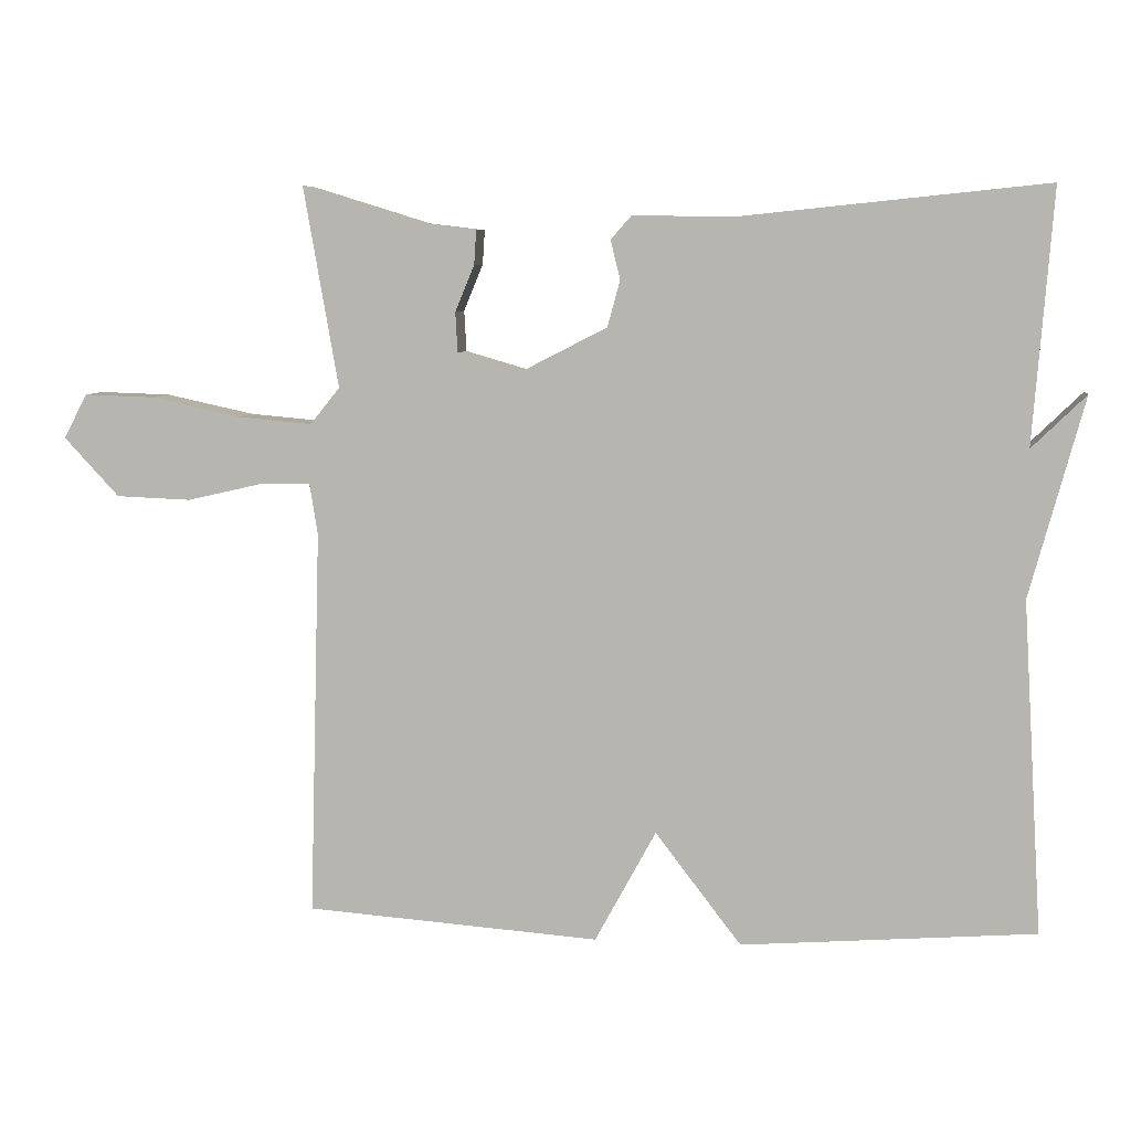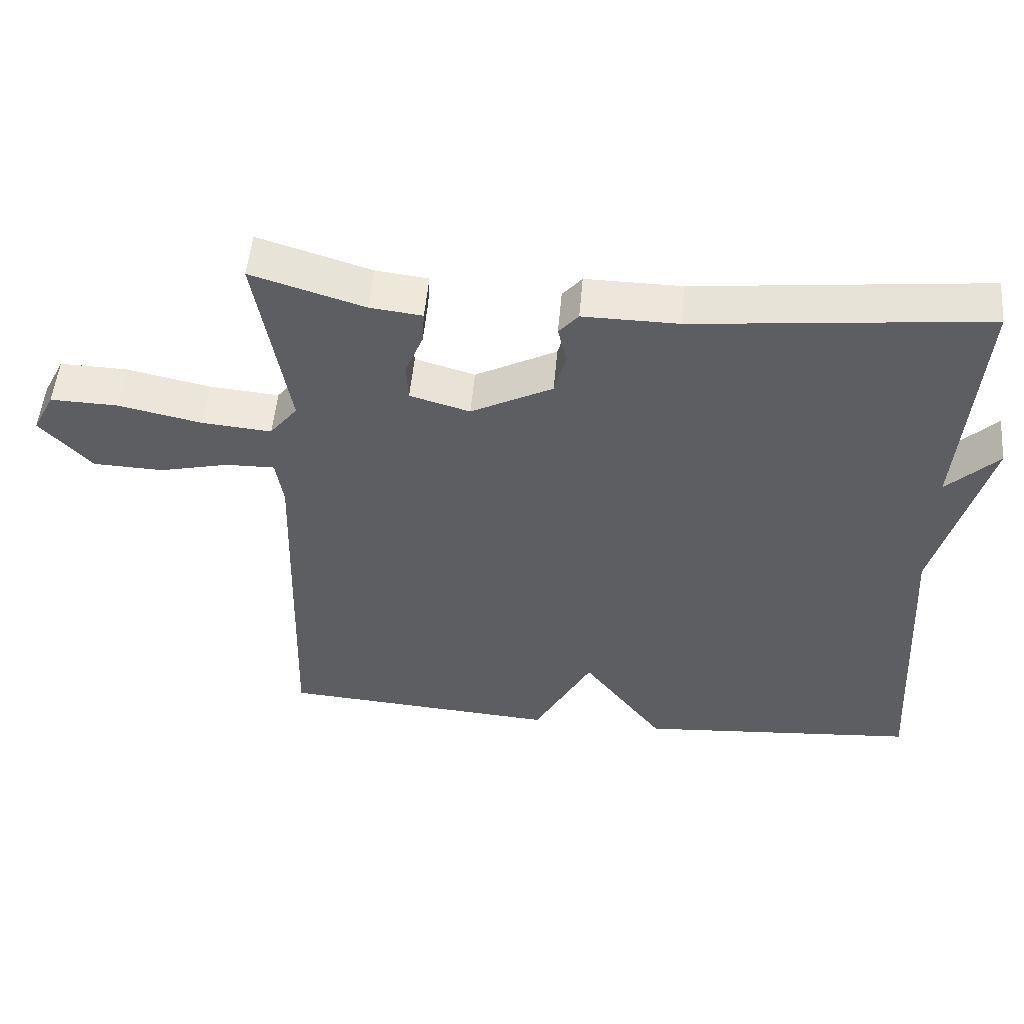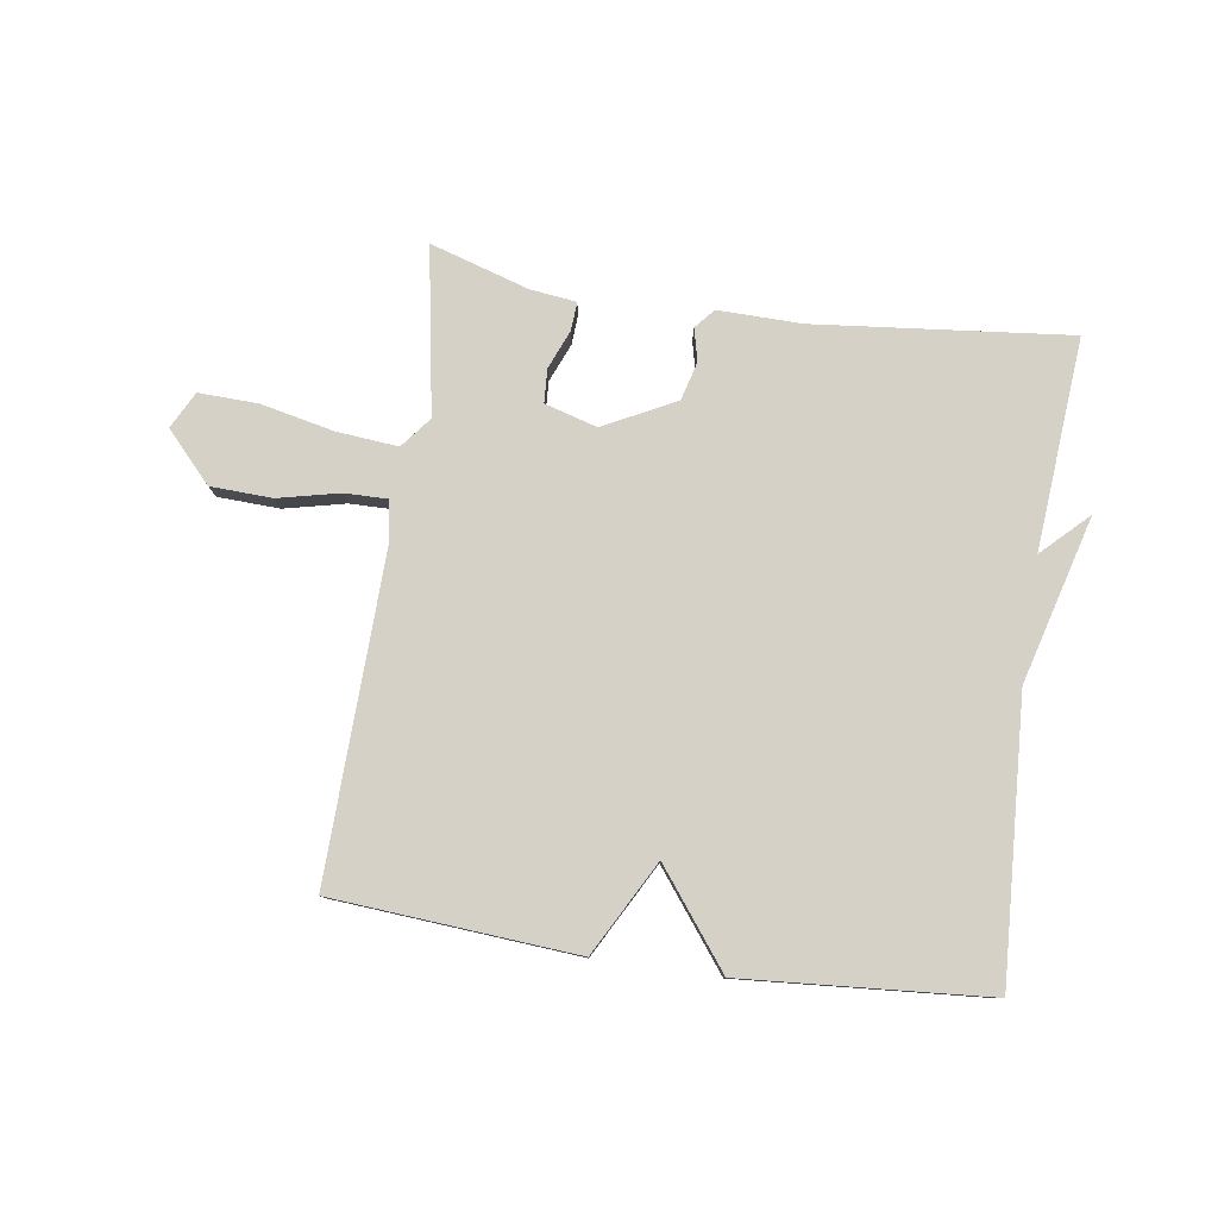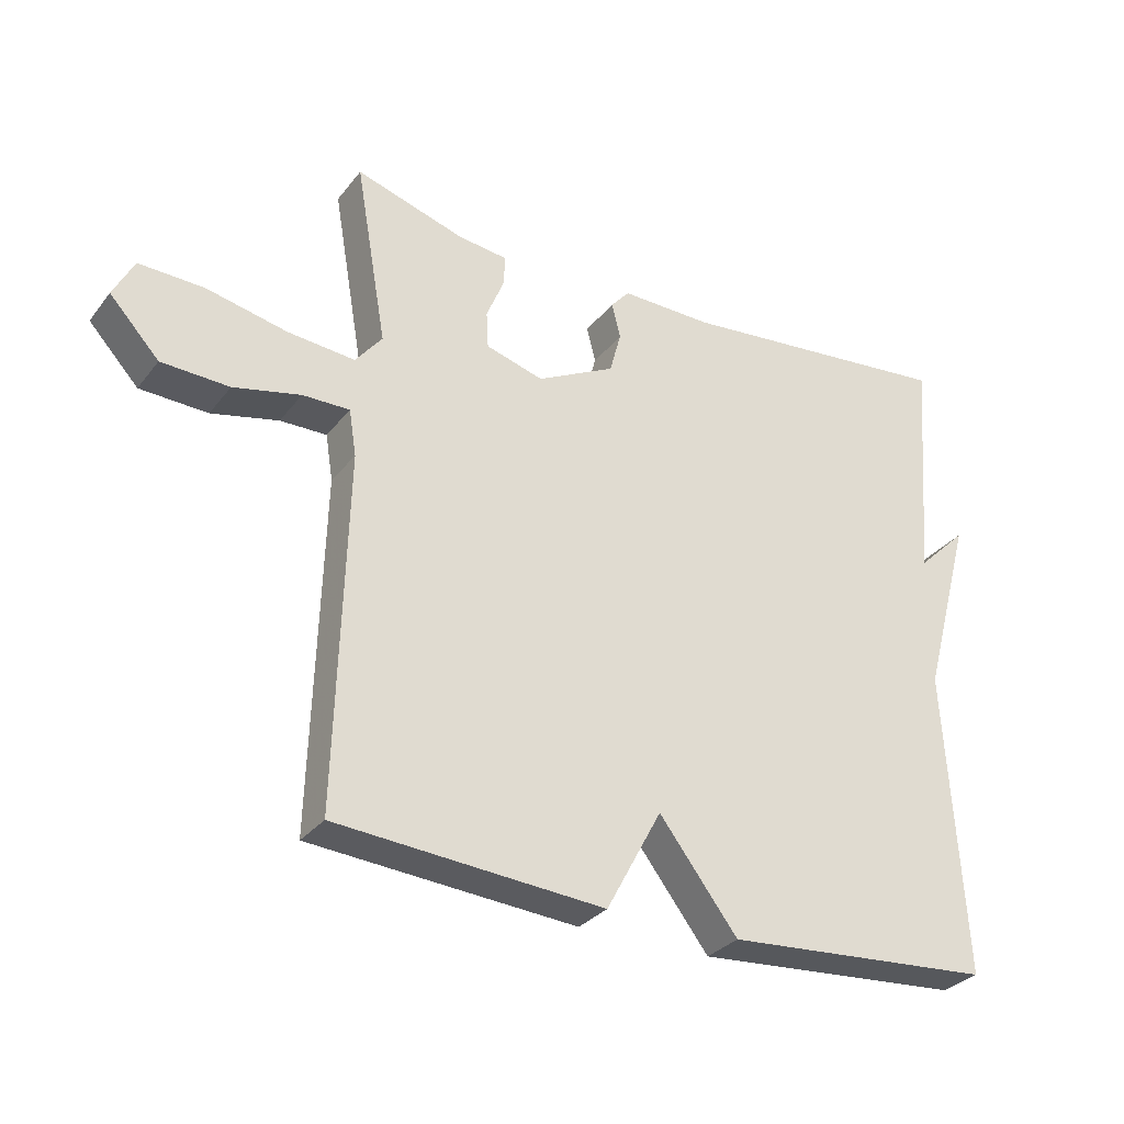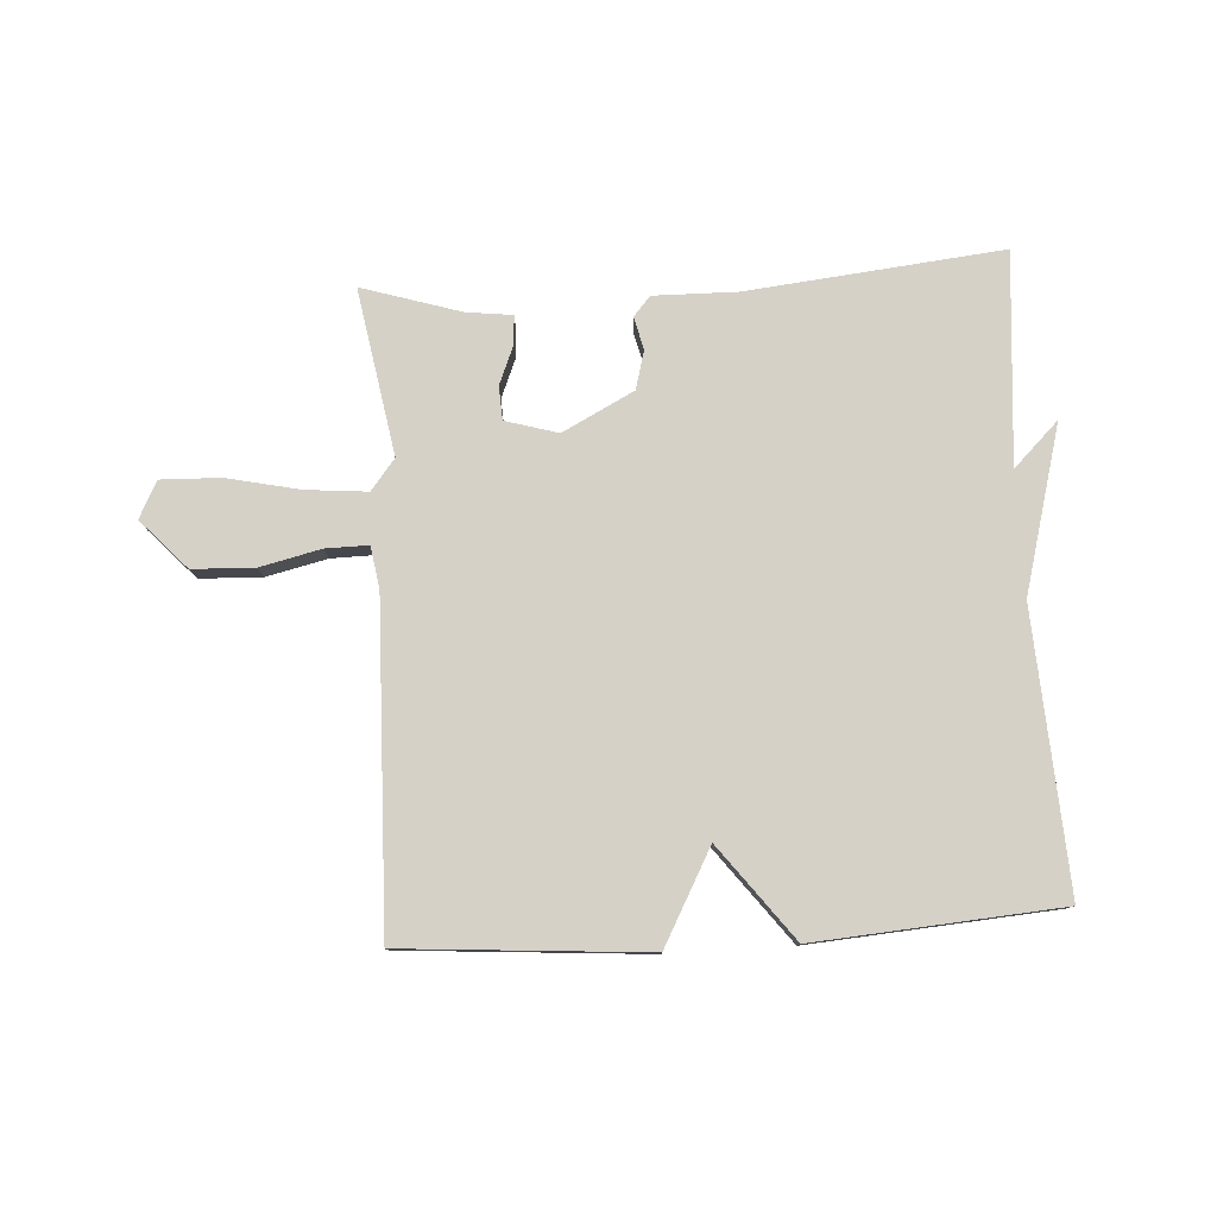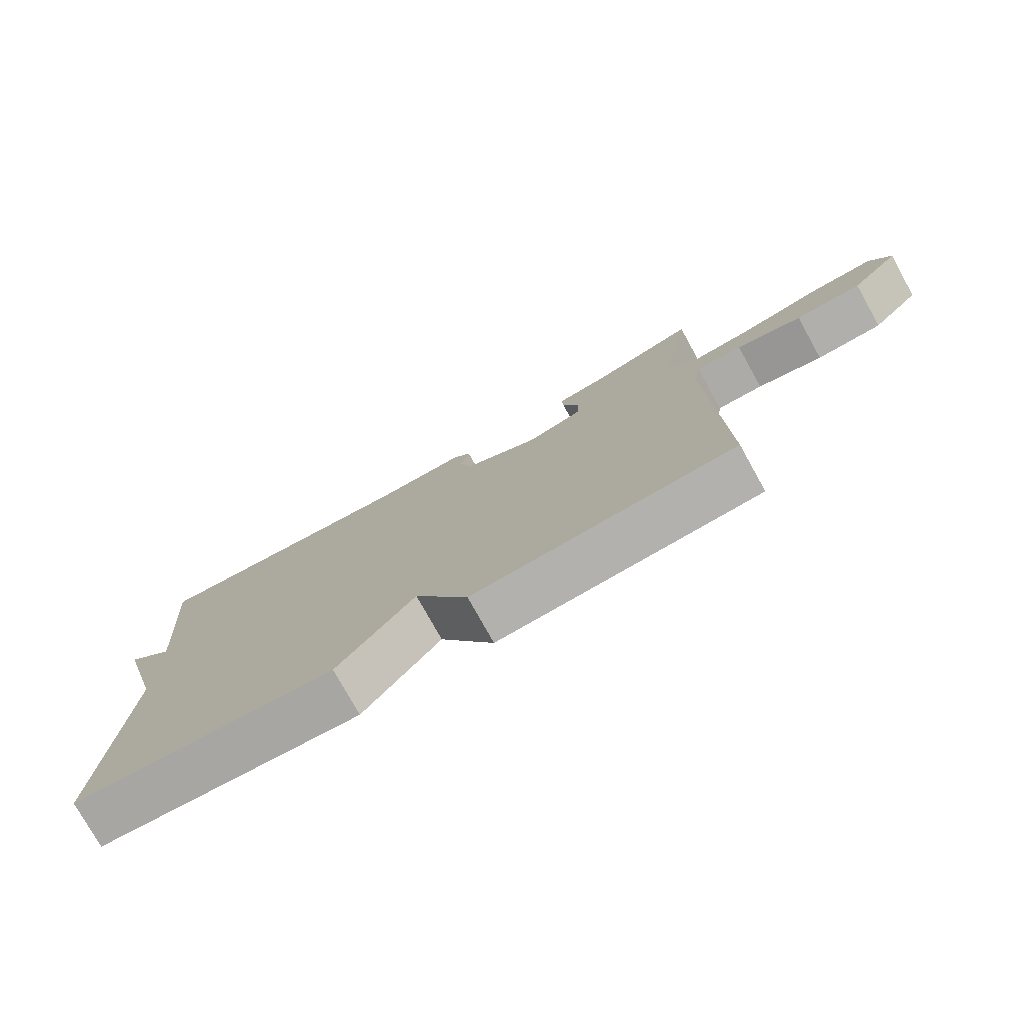
<metadata>
{"format":"obj","ext":"obj","renderer":"f3d","projection":"perspective","resolution":1024,"background":"white","views":[{"elev":7.1,"azim":-172.5,"up":"+Z"},{"elev":51.6,"azim":-175.0,"up":"+Z"},{"elev":79.7,"azim":-171.6,"up":"+Y"},{"elev":-30.6,"azim":149.1,"up":"+Z"},{"elev":79.1,"azim":176.5,"up":"+Y"},{"elev":-76.8,"azim":29.1,"up":"+Z"}]}
</metadata>
<code>
v -0.5 0.07 -0.5
v -0.473 0.07 -0.046
v -0.547 0.07 0.226
v -0.473 0.07 0.154
v -0.5 0.07 0.5
v -0.083 0.07 0.457
v 0.054 0.07 0.459
v 0.082 0.07 0.427
v 0.069 0.07 0.374
v 0.086 0.07 0.311
v 0.203 0.07 0.251
v 0.289 0.07 0.276
v 0.292 0.07 0.331
v 0.266 0.07 0.394
v 0.263 0.07 0.441
v 0.338 0.07 0.45
v 0.5 0.07 0.5
v 0.453 0.07 0.228
v 0.493 0.07 0.178
v 0.593 0.07 0.187
v 0.713 0.07 0.213
v 0.81 0.07 0.216
v 0.841 0.07 0.156
v 0.767 0.07 0.076
v 0.666 0.07 0.072
v 0.566 0.07 0.095
v 0.496 0.07 0.096
v 0.485 0.07 0.027
v 0.5 0.07 -0.5
v 0.101 0.07 -0.53
v 0.018 0.07 -0.377
v -0.099 0.07 -0.53
v -0.5 0 -0.5
v -0.473 0 -0.046
v -0.547 0 0.226
v -0.473 0 0.154
v -0.5 0 0.5
v -0.083 0 0.457
v 0.054 0 0.459
v 0.082 0 0.427
v 0.069 0 0.374
v 0.086 0 0.311
v 0.203 0 0.251
v 0.289 0 0.276
v 0.292 0 0.331
v 0.266 0 0.394
v 0.263 0 0.441
v 0.338 0 0.45
v 0.5 0 0.5
v 0.453 0 0.228
v 0.493 0 0.178
v 0.593 0 0.187
v 0.713 0 0.213
v 0.81 0 0.216
v 0.841 0 0.156
v 0.767 0 0.076
v 0.666 0 0.072
v 0.566 0 0.095
v 0.496 0 0.096
v 0.485 0 0.027
v 0.5 0 -0.5
v 0.101 0 -0.53
v 0.018 0 -0.377
v -0.099 0 -0.53
f 31 32 1 2
f 28 29 30 31
f 27 28 31 2
f 24 25 26
f 23 24 26
f 22 23 26
f 21 22 26
f 20 21 26
f 19 20 26 27
f 18 19 27 2
f 16 17 18
f 15 16 18
f 14 15 18
f 13 14 18
f 12 13 18
f 11 12 18 2
f 6 7 8 9
f 6 9 10
f 5 6 10
f 4 5 10
f 2 3 4
f 2 4 10 11
f 34 33 64 63
f 63 62 61 60
f 34 63 60 59
f 58 57 56
f 58 56 55
f 58 55 54
f 58 54 53
f 58 53 52
f 59 58 52 51
f 34 59 51 50
f 50 49 48
f 50 48 47
f 50 47 46
f 50 46 45
f 50 45 44
f 34 50 44 43
f 41 40 39 38
f 42 41 38
f 42 38 37
f 42 37 36
f 36 35 34
f 43 42 36 34
f 1 33 34 2
f 2 34 35 3
f 3 35 36 4
f 4 36 37 5
f 5 37 38 6
f 6 38 39 7
f 7 39 40 8
f 8 40 41 9
f 9 41 42 10
f 10 42 43 11
f 11 43 44 12
f 12 44 45 13
f 13 45 46 14
f 14 46 47 15
f 15 47 48 16
f 16 48 49 17
f 17 49 50 18
f 18 50 51 19
f 19 51 52 20
f 20 52 53 21
f 21 53 54 22
f 22 54 55 23
f 23 55 56 24
f 24 56 57 25
f 25 57 58 26
f 26 58 59 27
f 27 59 60 28
f 28 60 61 29
f 29 61 62 30
f 30 62 63 31
f 31 63 64 32
f 32 64 33 1

</code>
